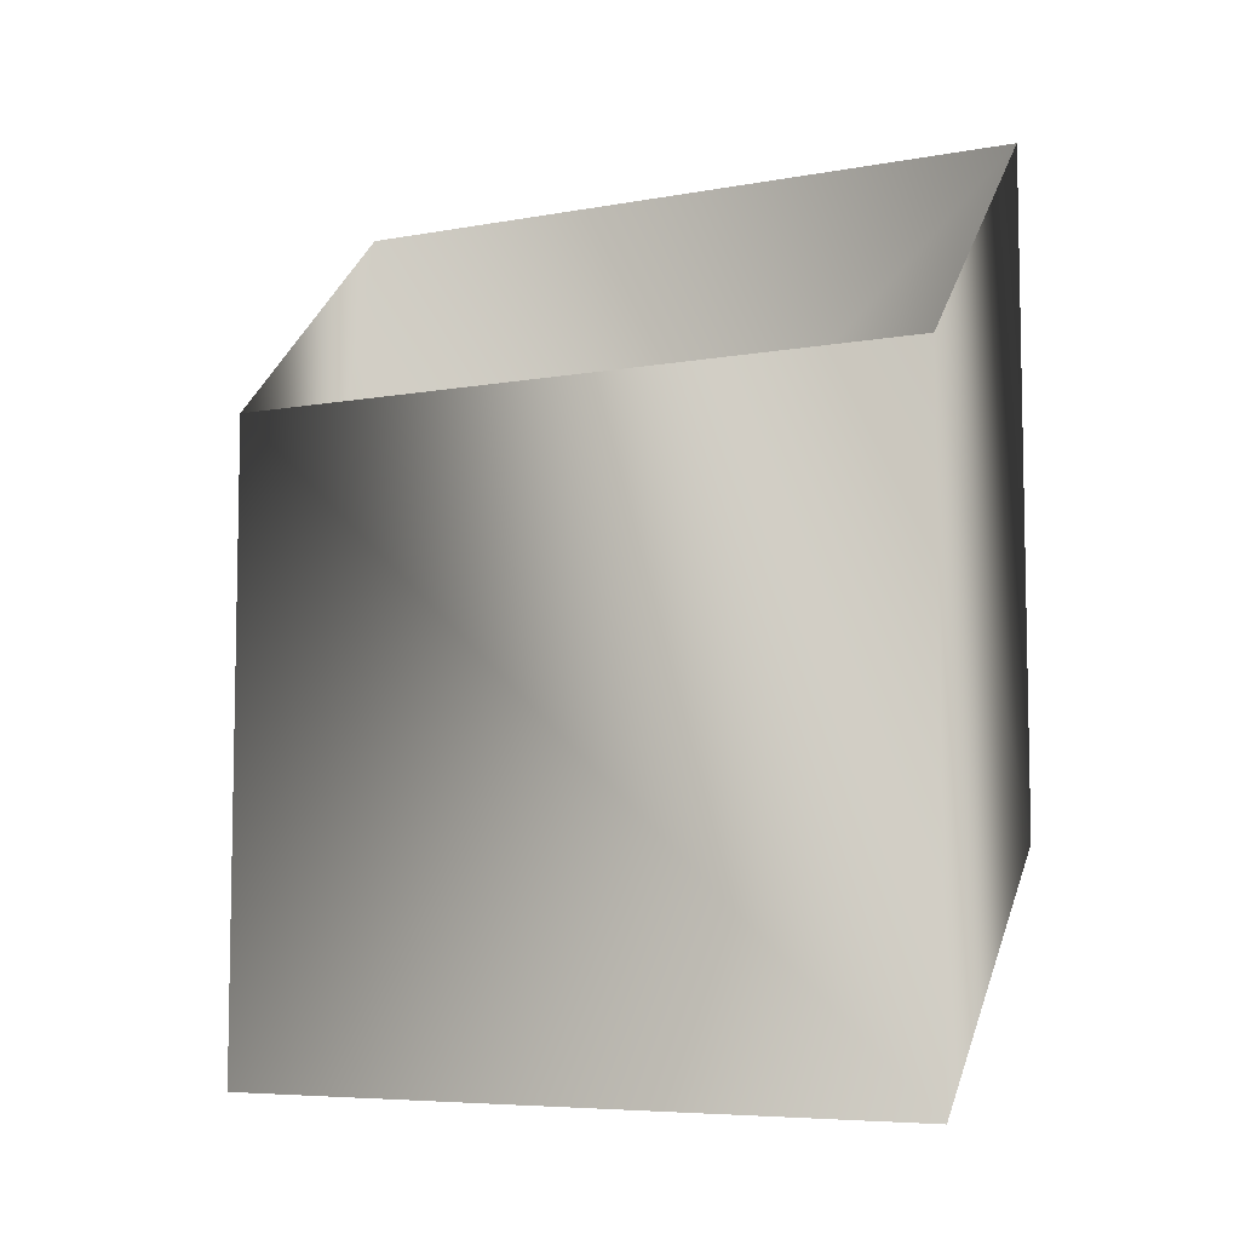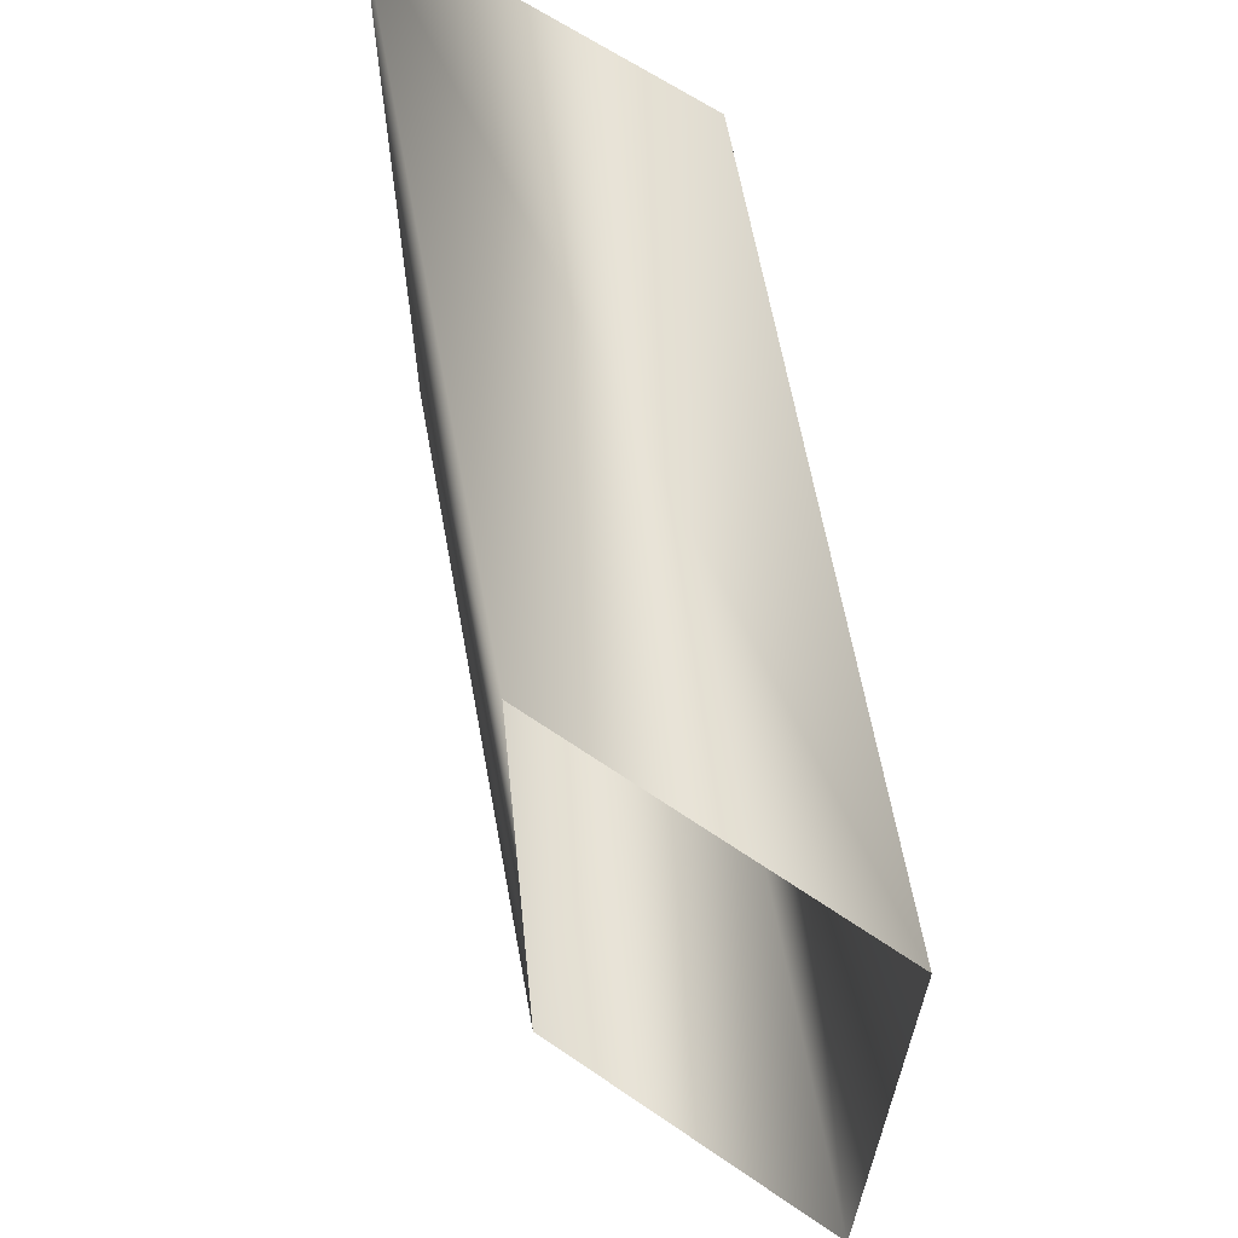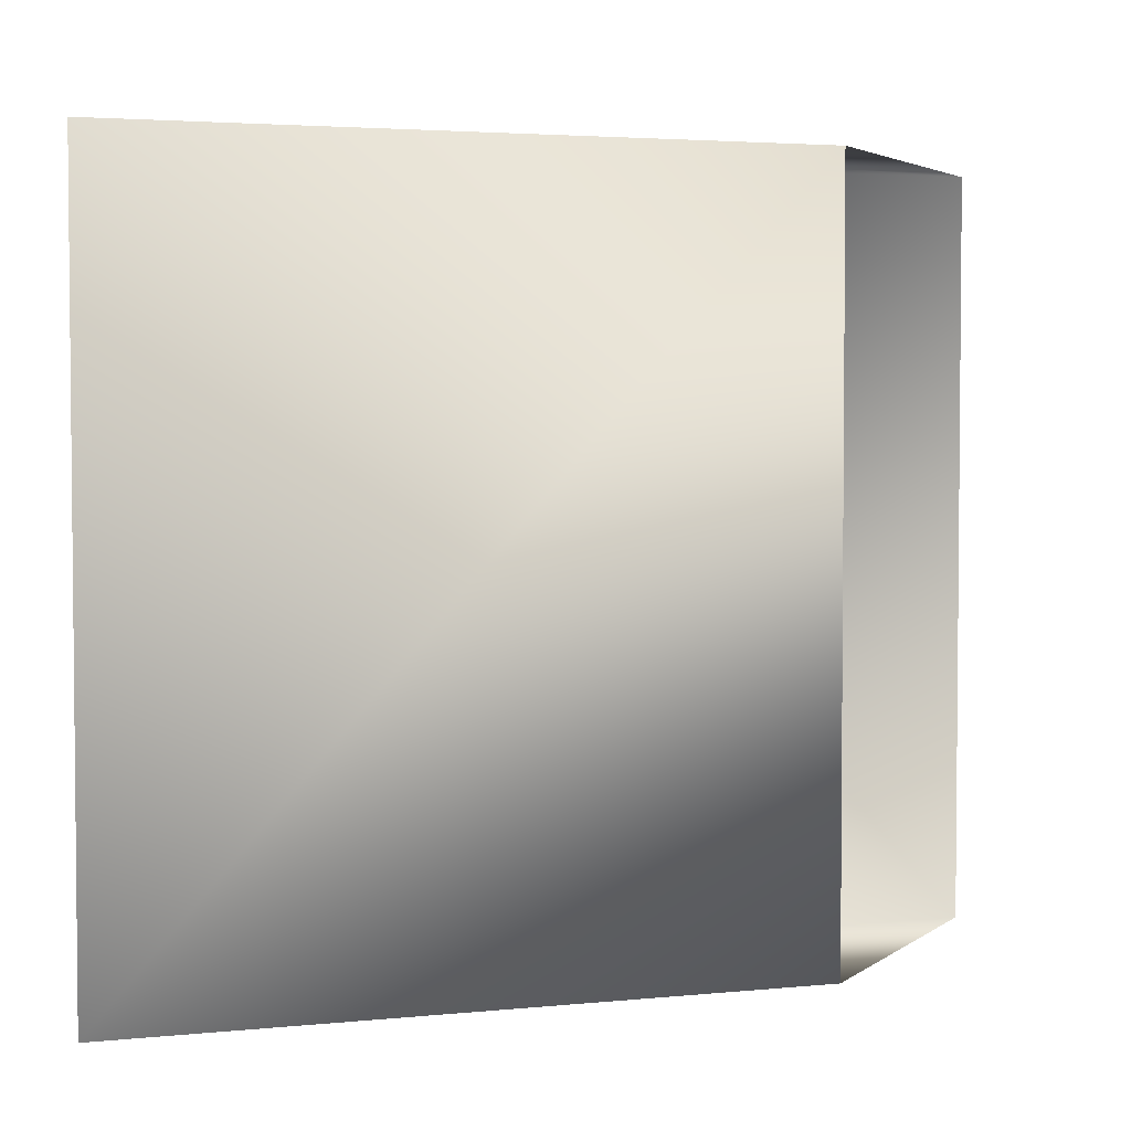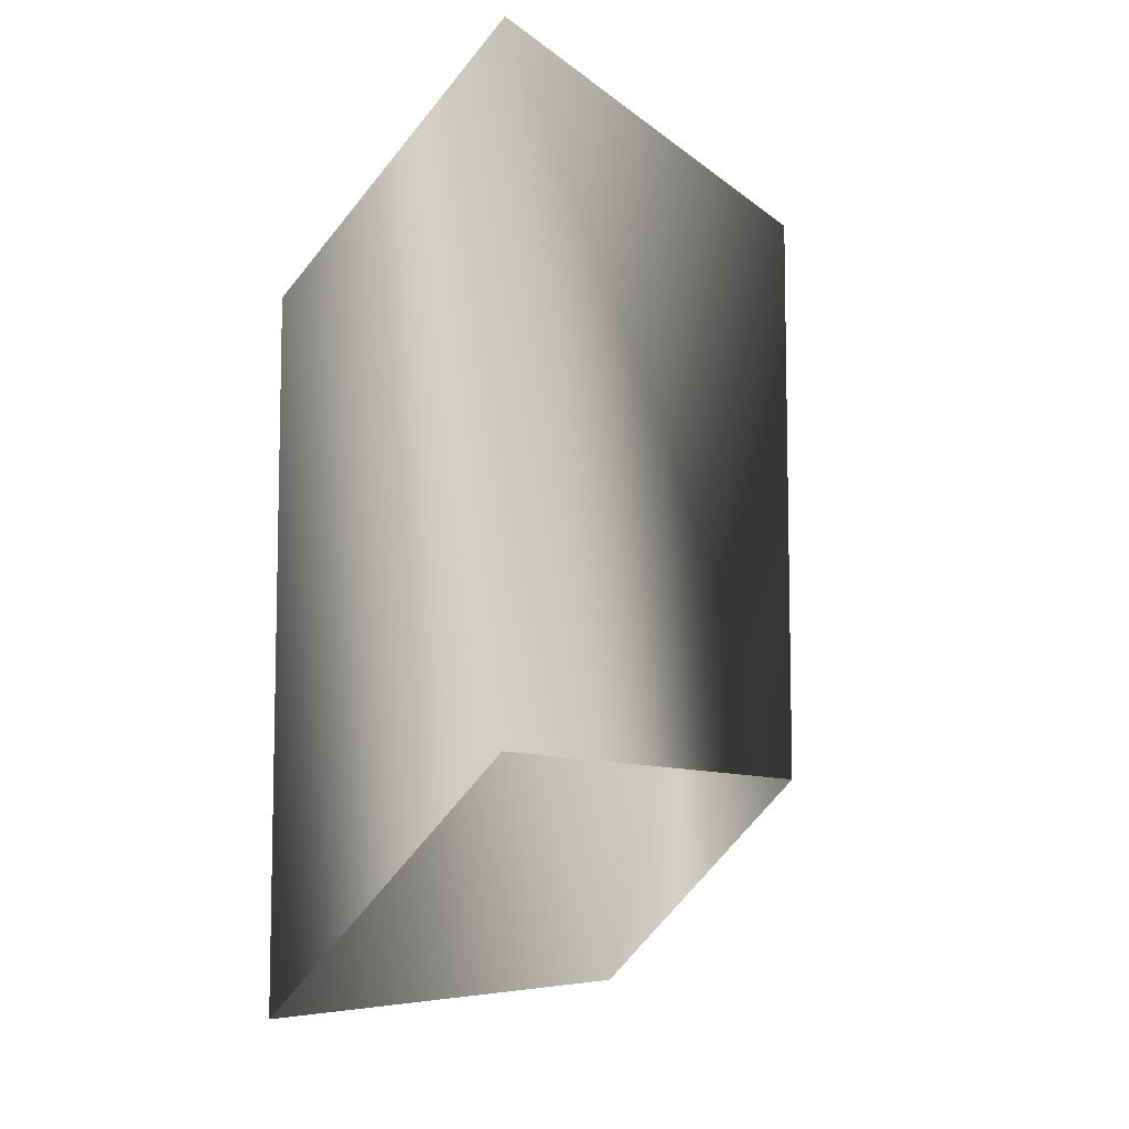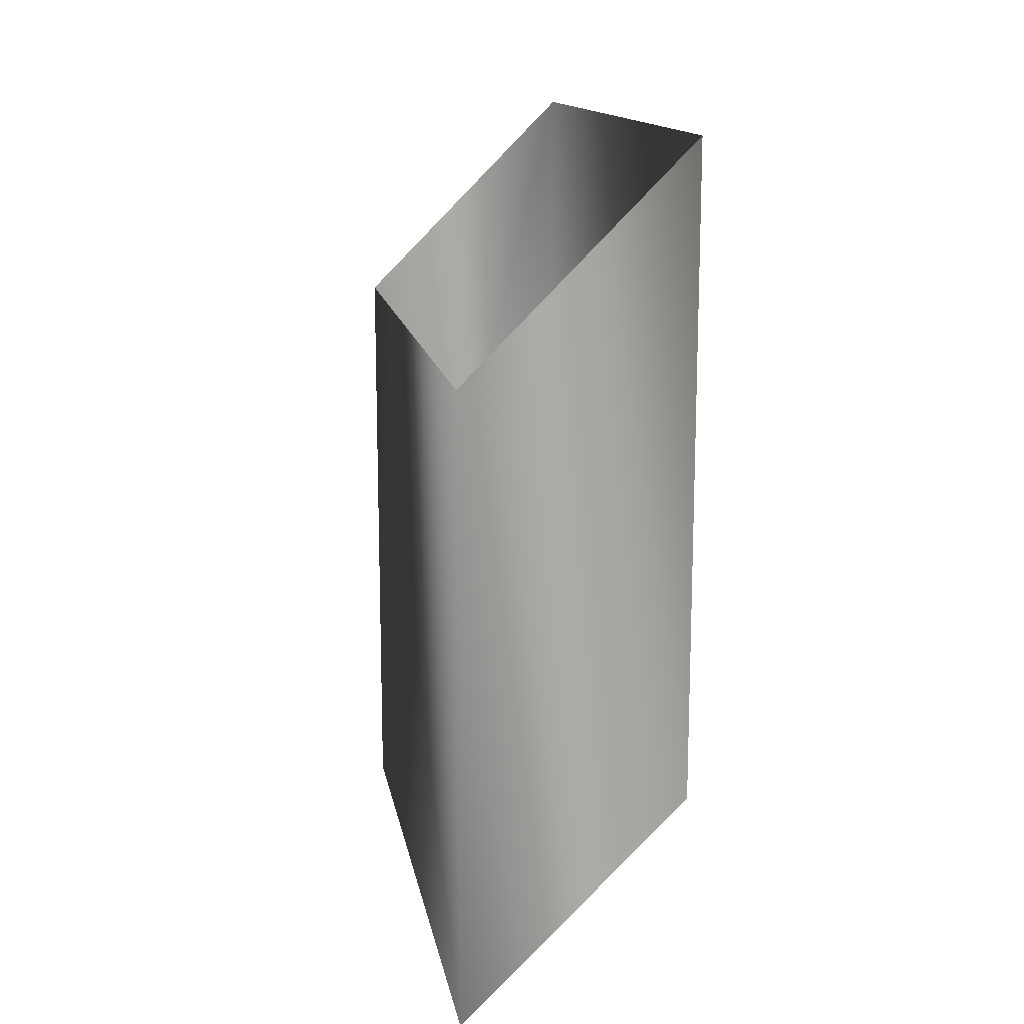
<metadata>
{"format":"obj","ext":"obj","renderer":"f3d","projection":"perspective","resolution":1024,"background":"white","views":[{"elev":-6.8,"azim":-62.3,"up":"+Z"},{"elev":64.5,"azim":169.6,"up":"+Y"},{"elev":3.3,"azim":71.1,"up":"+Y"},{"elev":-7.8,"azim":25.9,"up":"+Z"},{"elev":14.2,"azim":-9.9,"up":"+Z"}]}
</metadata>
<code>
g maze29
v -85.04 13.46 -31.89
v -89.28 13.47 -36.13
v -85.04 0.2677 -31.89
v -89.28 0.2741 -36.14
v -85.04 13.46 -19.88
v -89.28 13.47 -24.12
v -85.04 0.2661 -19.88
v -89.28 0.2757 -24.13
f 5 1 2
f 5 2 6
f 7 3 1
f 7 1 5
f 8 4 3
f 8 3 7
f 6 2 4
f 6 4 8

</code>
